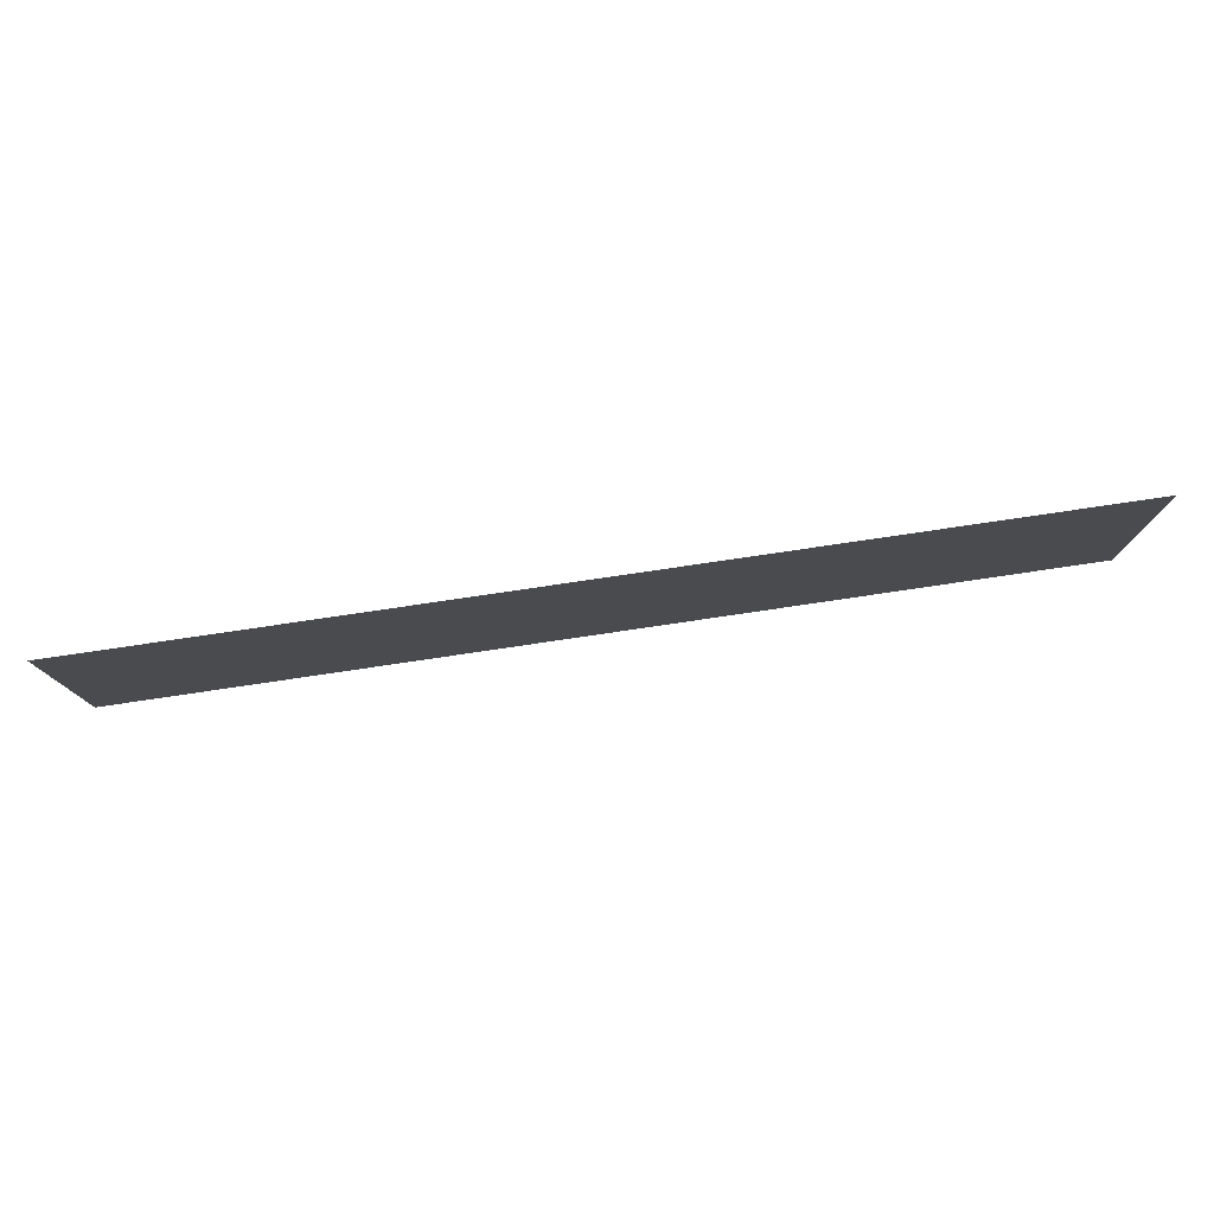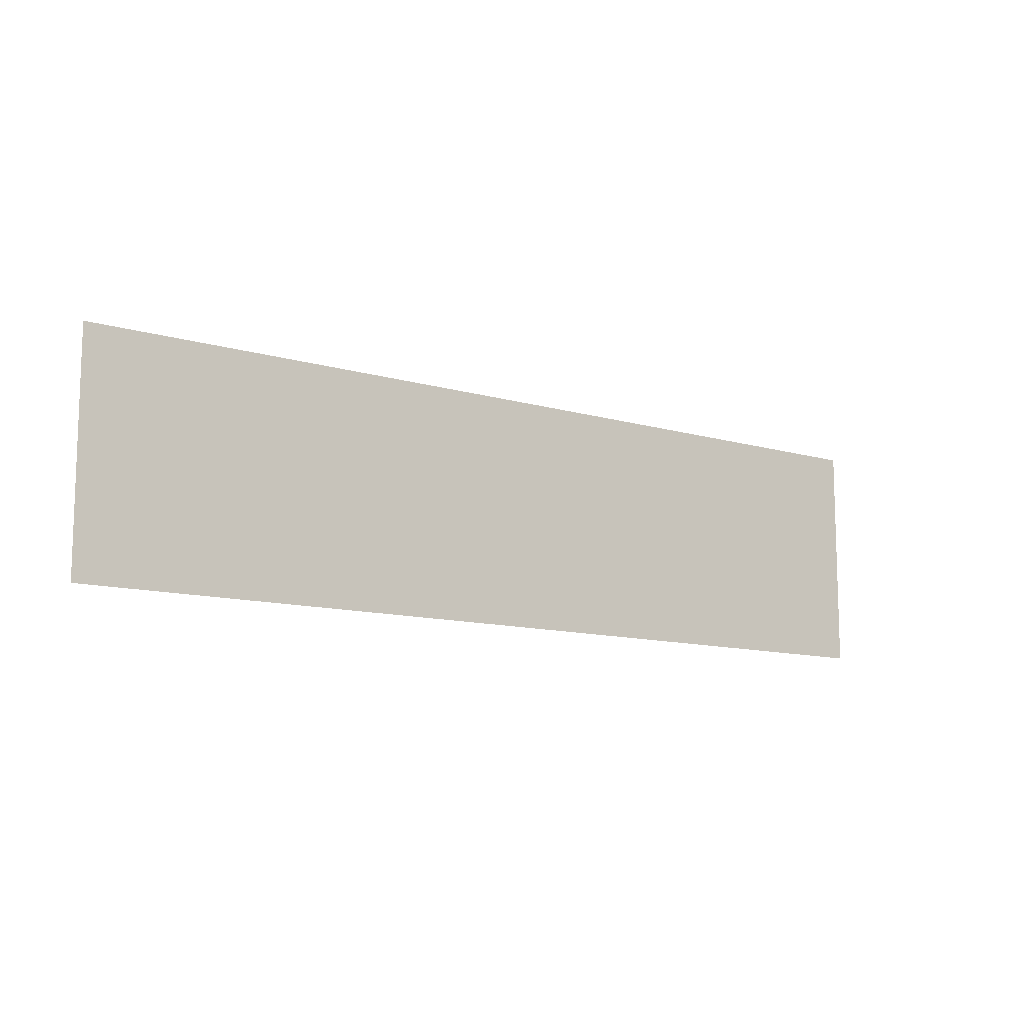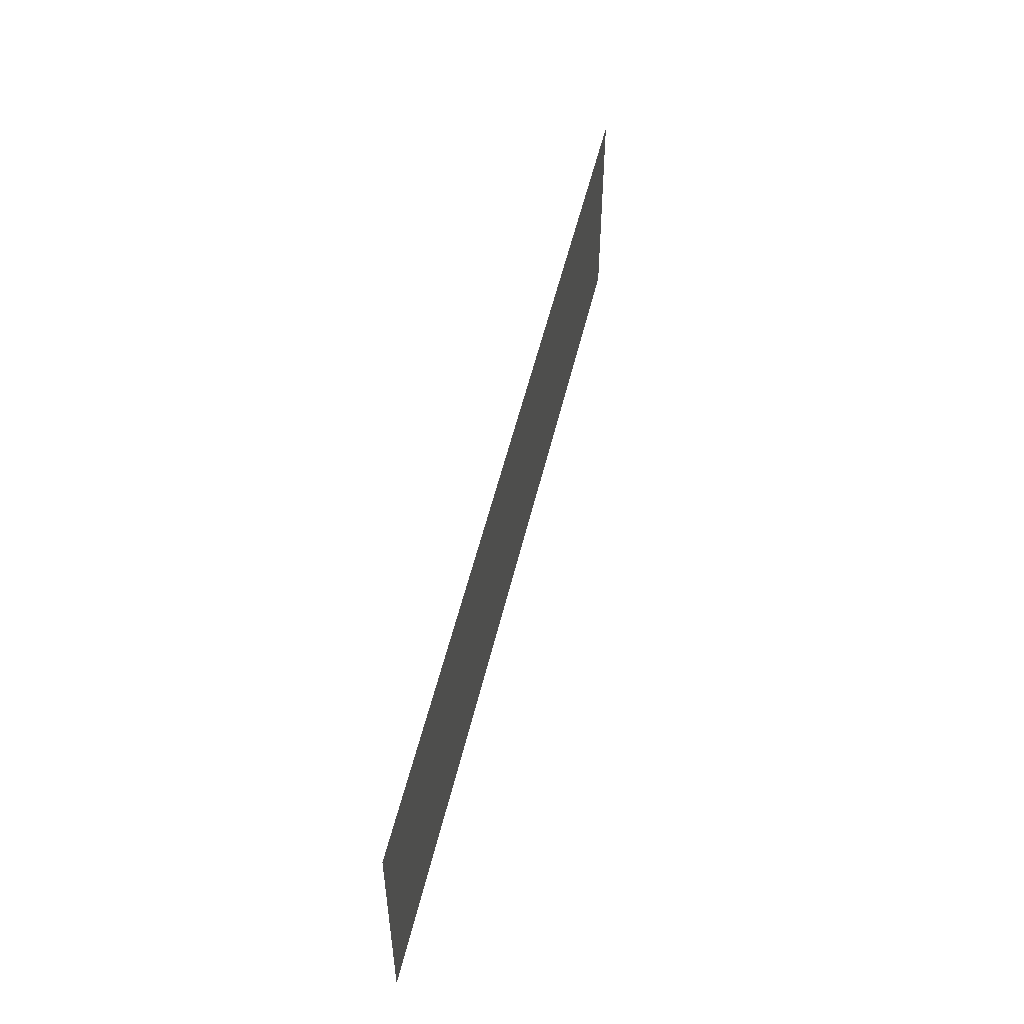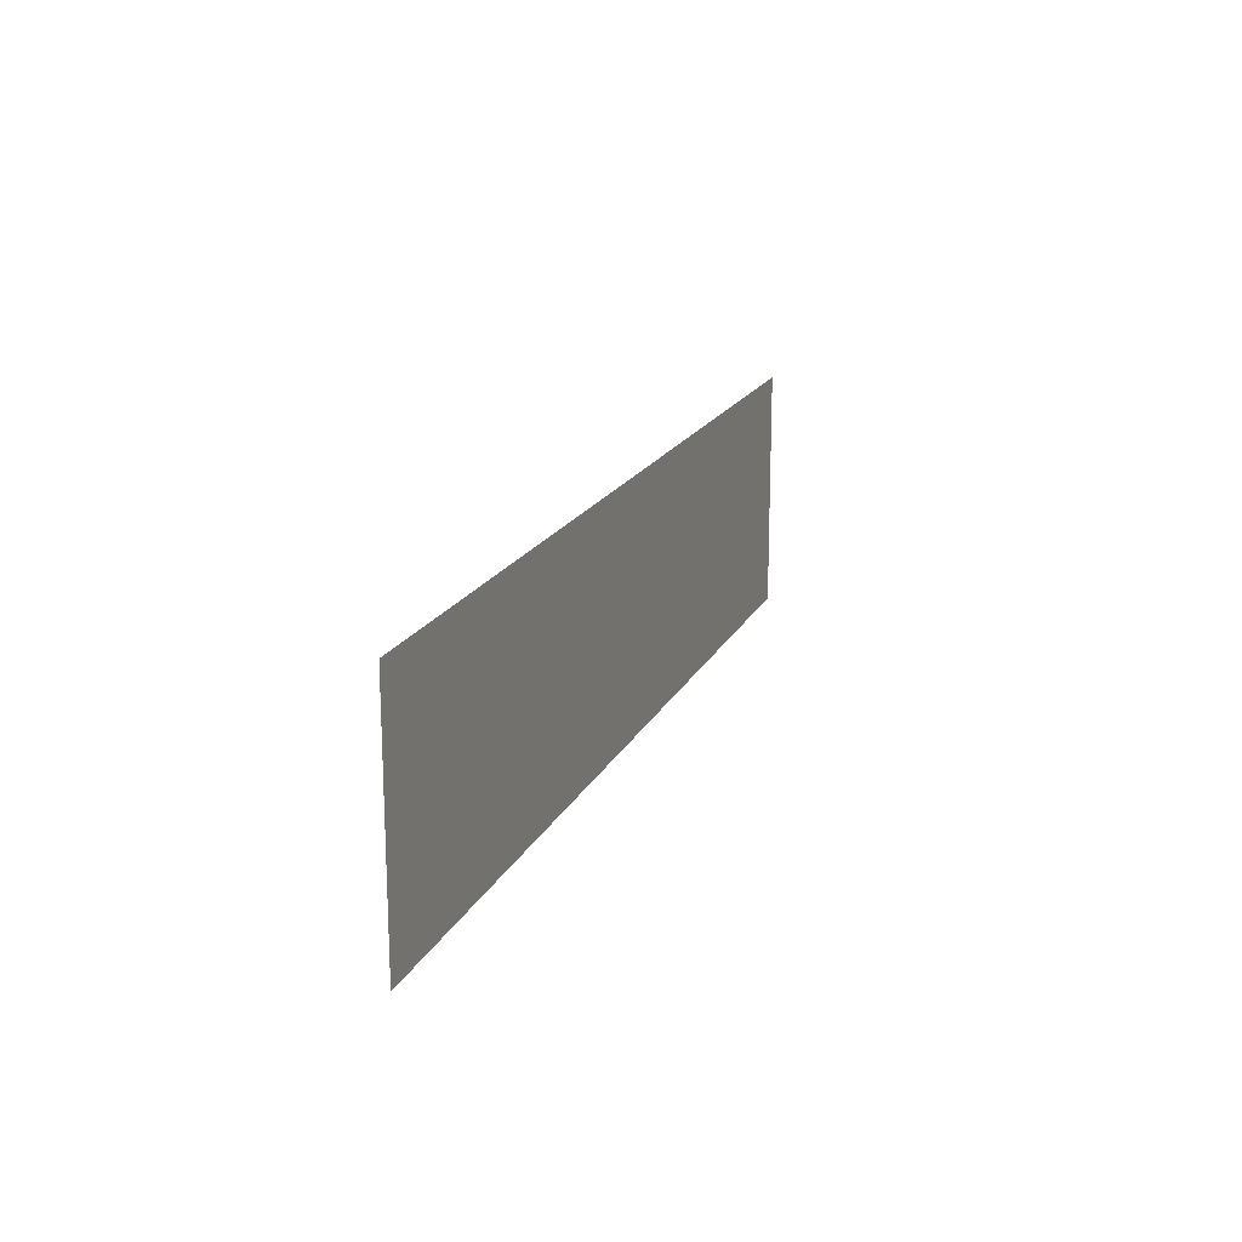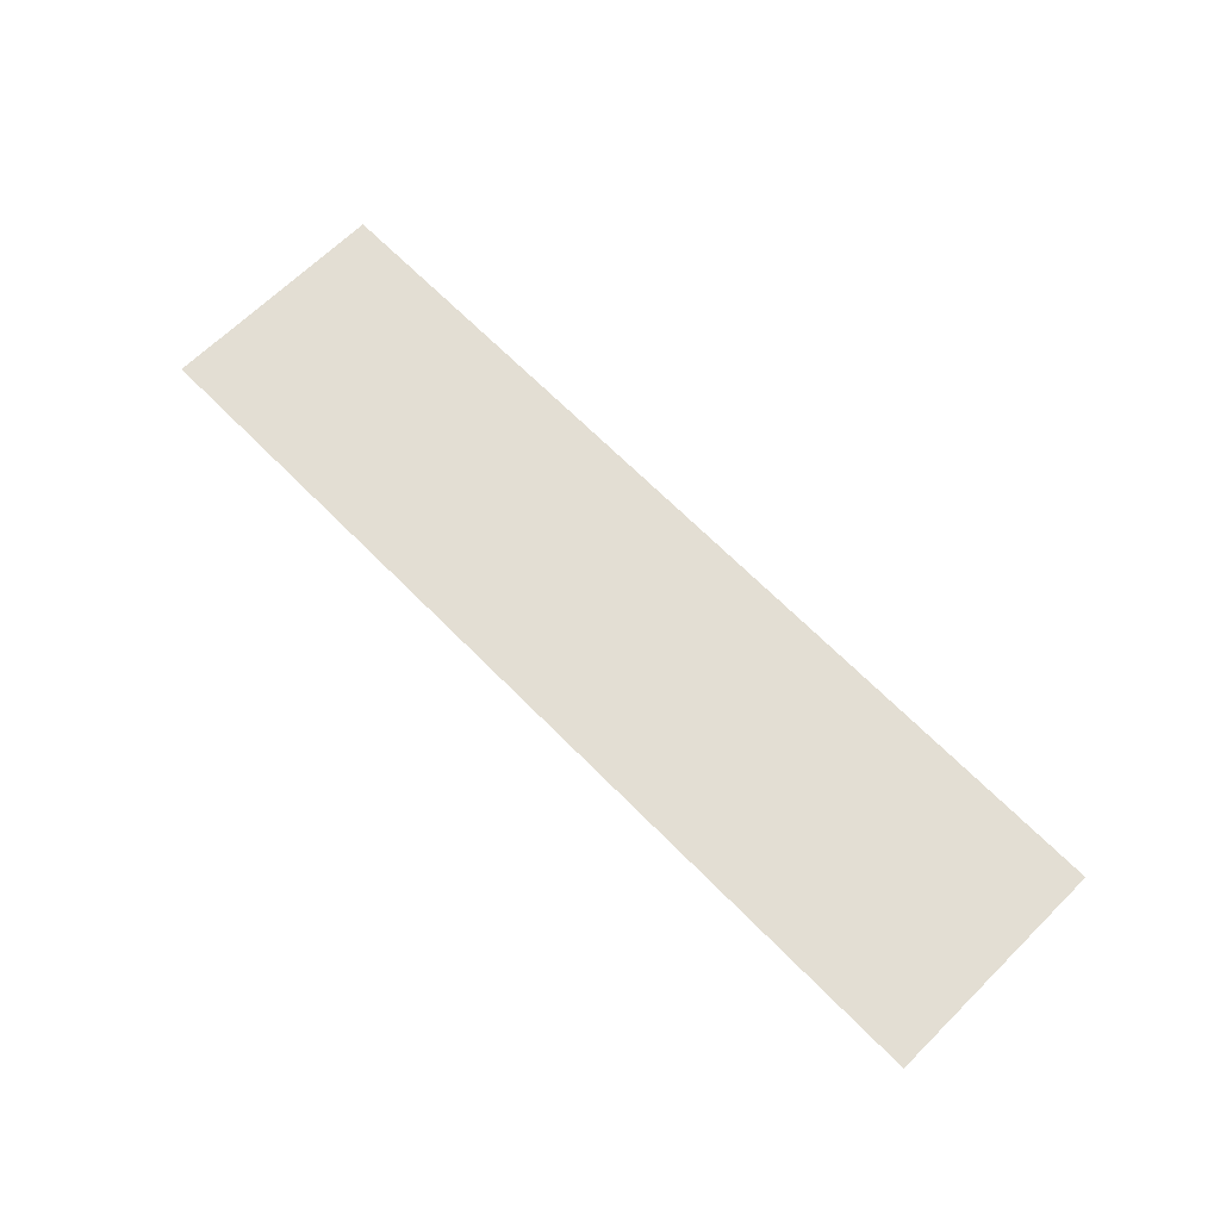
<metadata>
{"format":"obj","ext":"obj","renderer":"f3d","projection":"perspective","resolution":1024,"background":"white","views":[{"elev":78.2,"azim":171.6,"up":"+Z"},{"elev":-11.3,"azim":143.9,"up":"+Z"},{"elev":51.6,"azim":103.0,"up":"+Z"},{"elev":17.8,"azim":-70.9,"up":"+Z"},{"elev":67.2,"azim":45.4,"up":"+Y"}]}
</metadata>
<code>
v 4 4.964e-07 -7.46e-06
v 3.586e-06 4.964e-07 1
v 4 4.964e-07 1
v 3.754e-06 4.964e-07 -8.535e-06
g floor_1x4m_1_8569_536
f 1 3 2
f 2 4 1

</code>
